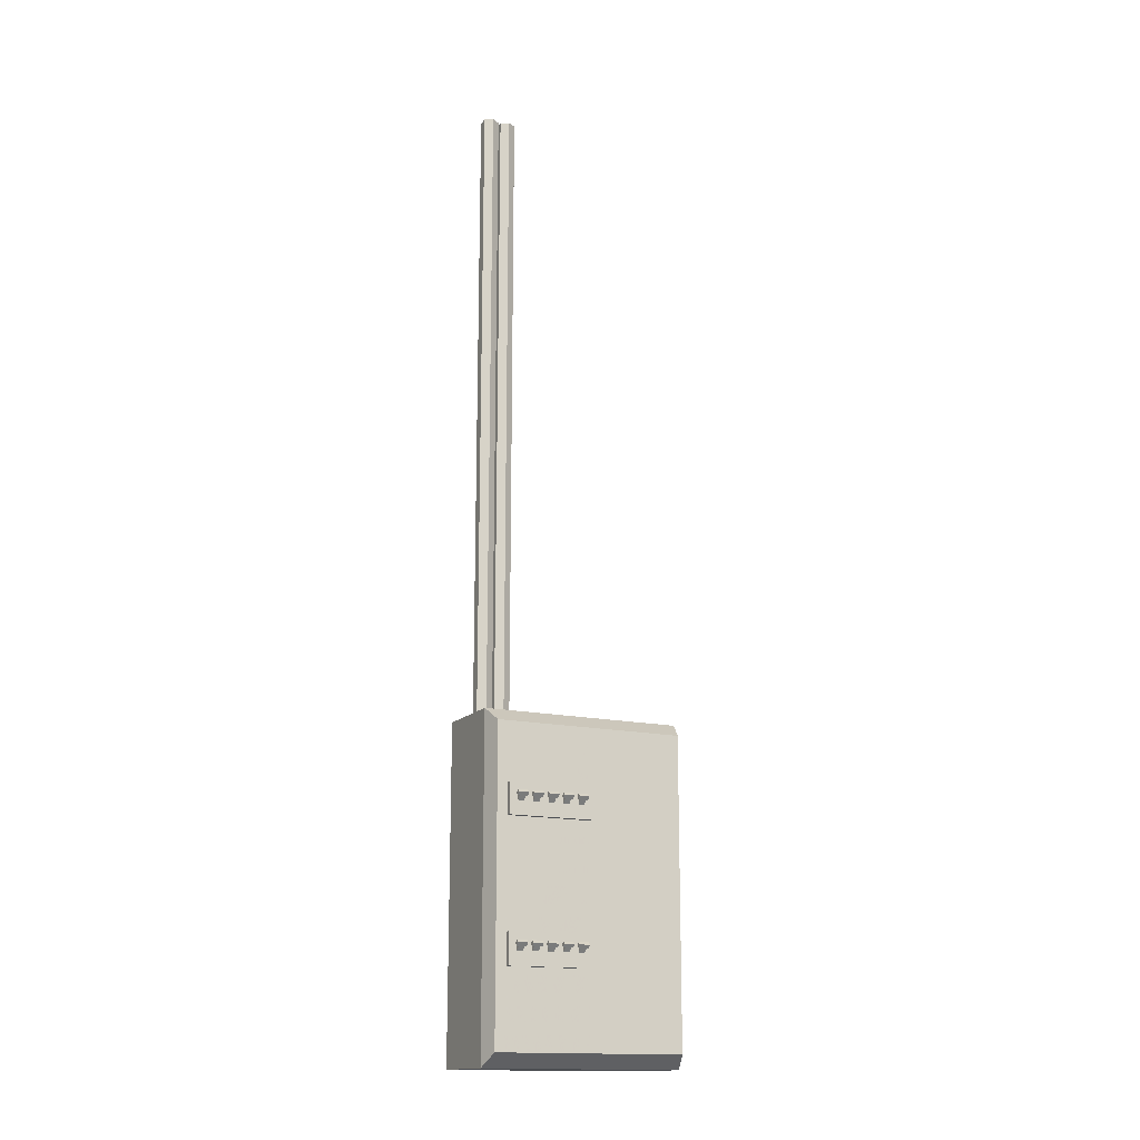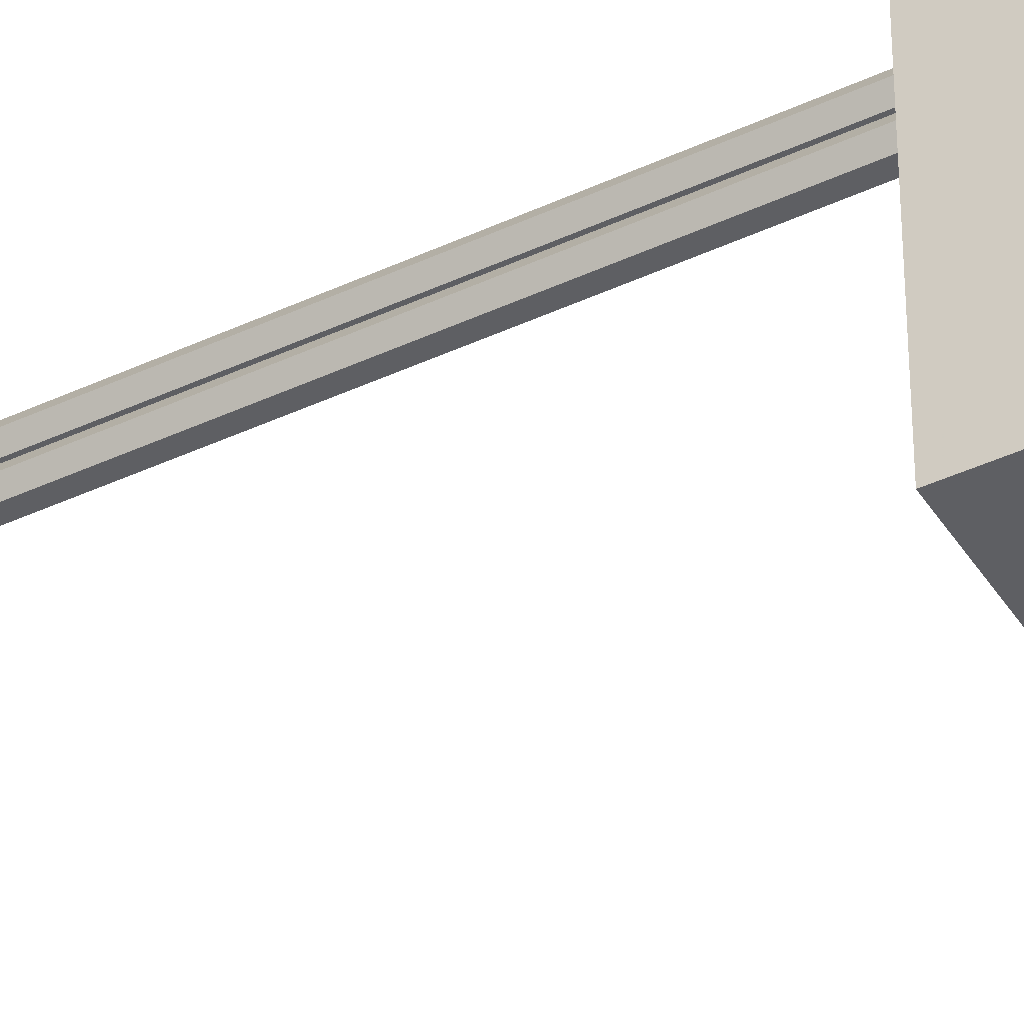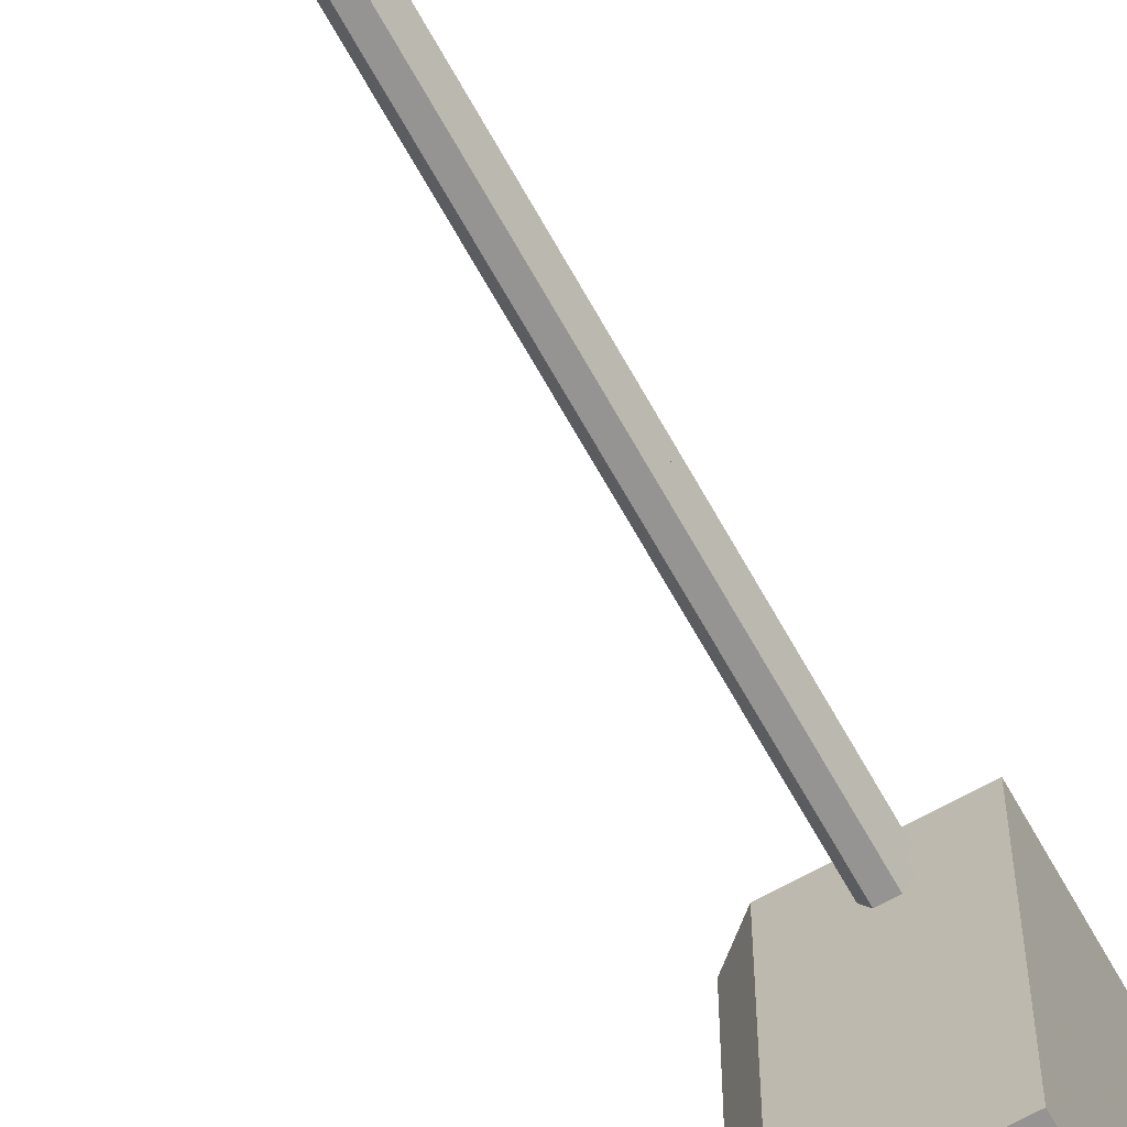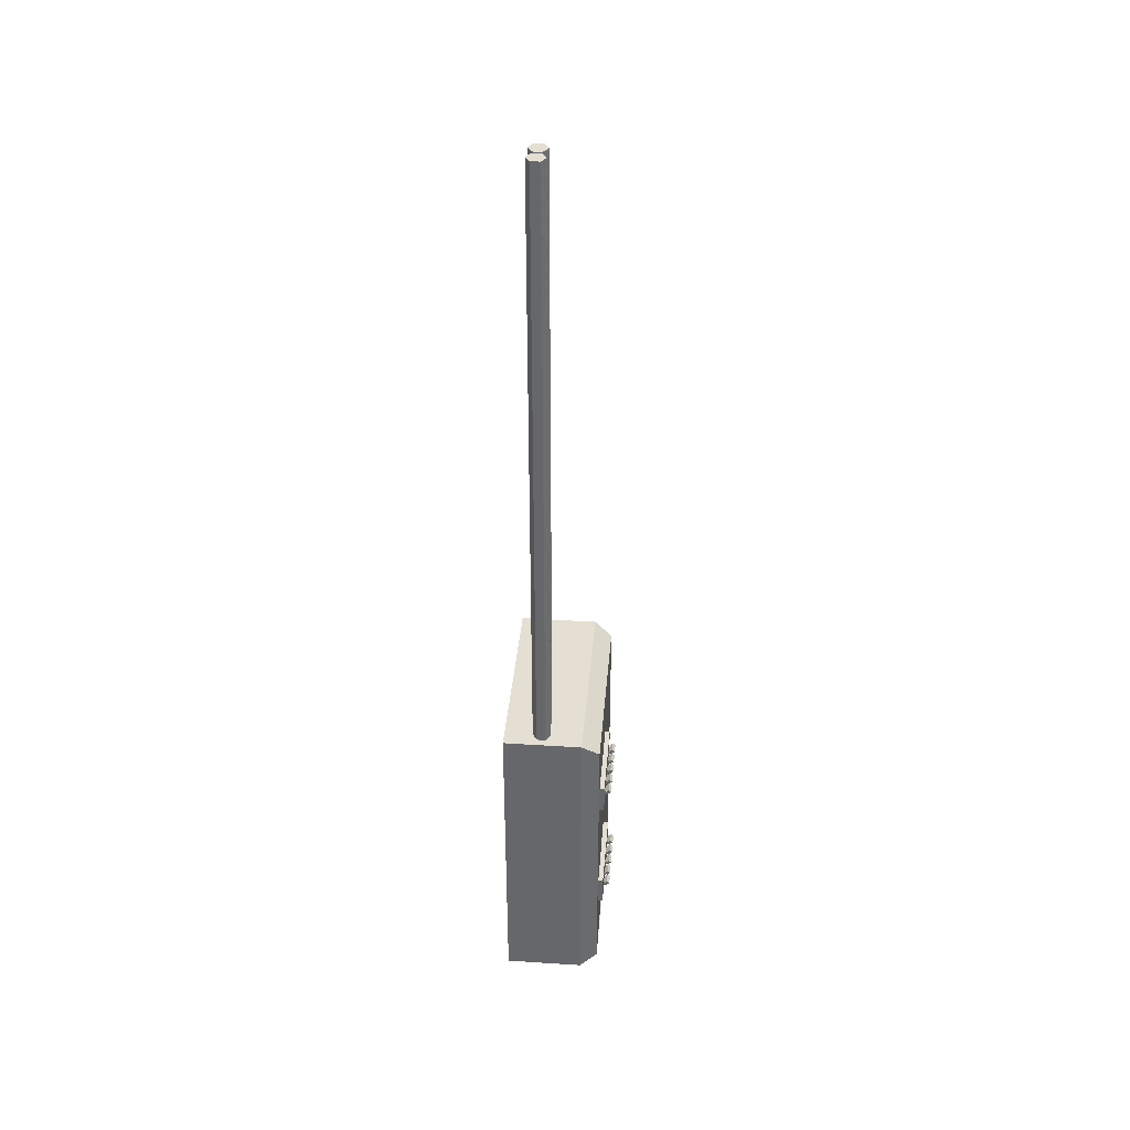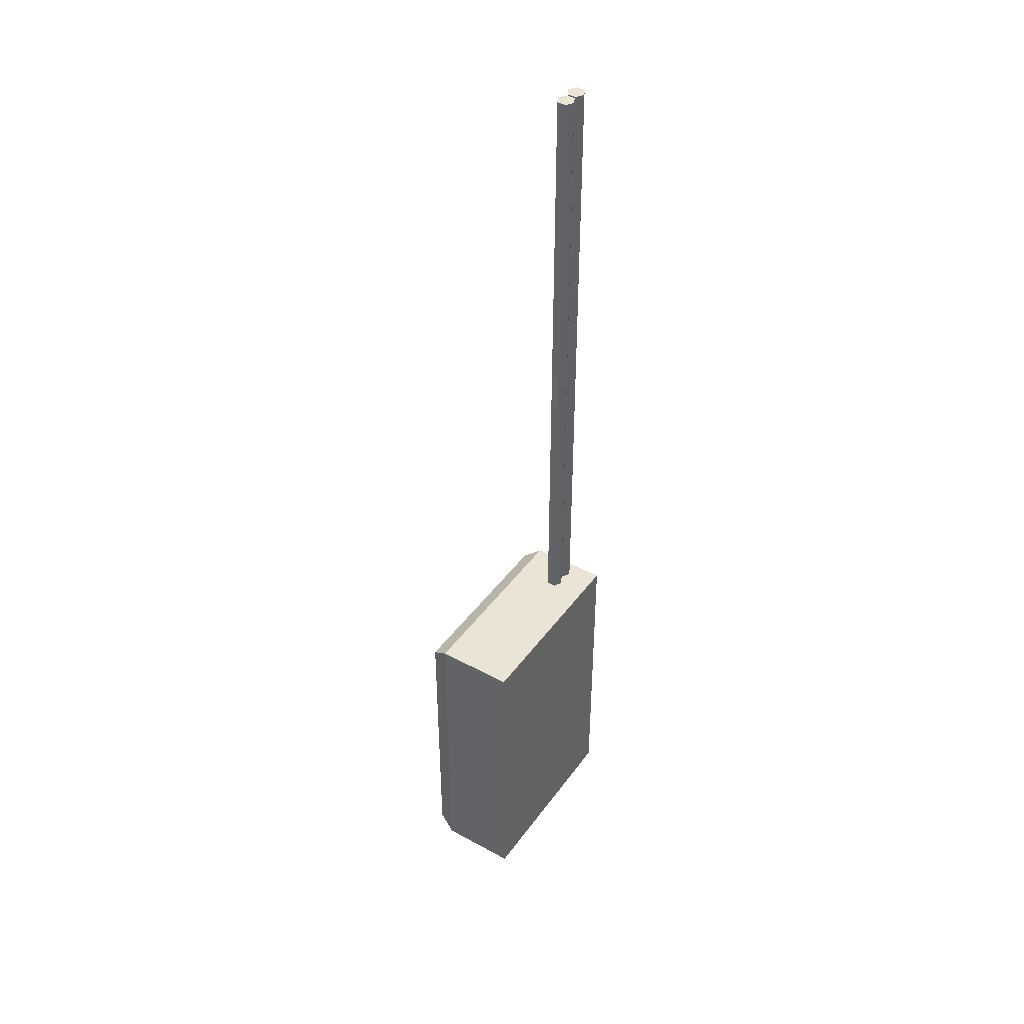
<metadata>
{"format":"obj","ext":"obj","renderer":"f3d","projection":"perspective","resolution":1024,"background":"white","views":[{"elev":-15.6,"azim":64.1,"up":"+Y"},{"elev":-41.6,"azim":-60.5,"up":"+Z"},{"elev":-67.2,"azim":-150.9,"up":"+Z"},{"elev":37.2,"azim":4.7,"up":"+Y"},{"elev":42.5,"azim":-147.0,"up":"+Y"}]}
</metadata>
<code>
g default
v 25.95 290.4 -654.4
v 37.89 290.4 -654.4
v 25.95 290.4 -693.5
v 37.89 290.4 -693.5
v 25.95 227 -654.4
v 37.89 227 -654.4
v 37.89 227 -693.5
v 25.95 227 -693.5
v 41.39 227 -654.4
v 44.89 229.6 -655.5
v 44.89 229.6 -692.4
v 41.39 227 -693.5
v 44.89 287.8 -692.4
v 41.39 290.4 -693.5
v 44.89 287.8 -655.5
v 41.39 290.4 -654.4
v 25.95 290.4 -674
v 37.89 290.4 -674
v 41.39 290.4 -674
v 44.89 287.8 -674
v 44.72 229.6 -674
v 44.89 229.6 -674
v 41.39 227 -674
v 37.89 227 -674
v 25.95 227 -674
g boitier Disjoncteur
f 5 6 2 1
f 17 18 4 3
f 3 4 7 8
f 8 25 17 3
f 9 10 15 16
f 22 23 12 11
f 11 12 14 13
f 13 14 19 20
f 20 21 11 13
f 23 24 7 12
f 7 4 14 12
f 4 18 19 14
f 2 6 9 16
f 24 25 8 7
f 21 22 11
f 1 2 18 17
f 19 18 2 16
f 20 19 16 15
f 10 21 20 15
f 10 22 21
f 10 9 23 22
f 6 24 23 9
f 6 5 25 24
f 17 25 5 1
g default
v 34.2 235.8 -659
v 32.42 235.8 -659
v 31.54 235.8 -657.4
v 32.42 235.8 -655.9
v 34.2 235.8 -655.9
v 35.08 235.8 -657.4
v 34.2 413 -659
v 32.42 413 -659
v 31.54 413 -657.4
v 32.42 413 -655.9
v 34.2 413 -655.9
v 35.08 413 -657.4
v 33.31 235.8 -657.4
v 33.31 413 -657.4
g Disjoncteur Cable1
f 26 27 33 32
f 27 28 34 33
f 28 29 35 34
f 29 30 36 35
f 30 31 37 36
f 31 26 32 37
f 27 26 38
f 28 27 38
f 29 28 38
f 30 29 38
f 31 30 38
f 26 31 38
f 32 33 39
f 33 34 39
f 34 35 39
f 35 36 39
f 36 37 39
f 37 32 39
g default
v 34.2 235.8 -662.5
v 32.42 235.8 -662.5
v 31.54 235.8 -661
v 32.42 235.8 -659.4
v 34.2 235.8 -659.4
v 35.08 235.8 -661
v 34.2 413 -662.5
v 32.42 413 -662.5
v 31.54 413 -661
v 32.42 413 -659.4
v 34.2 413 -659.4
v 35.08 413 -661
v 33.31 235.8 -661
v 33.31 413 -661
g Disjoncteur Cable2
f 40 41 47 46
f 41 42 48 47
f 42 43 49 48
f 43 44 50 49
f 44 45 51 50
f 45 40 46 51
f 41 40 52
f 42 41 52
f 43 42 52
f 44 43 52
f 45 44 52
f 40 45 52
f 46 47 53
f 47 48 53
f 48 49 53
f 49 50 53
f 50 51 53
f 51 46 53
g default
v 39.47 276.6 -657.6
v 45.83 276.6 -657.6
v 39.47 270.7 -657.6
v 45.83 270.7 -657.6
v 39.47 270.7 -674.7
v 45.83 270.7 -674.7
v 39.47 276.6 -674.7
v 45.83 276.6 -674.7
g Disjoncteur Boitier1 Boitier_1 Plombs
f 54 56 57 55
f 56 58 59 57
f 58 60 61 59
f 60 54 55 61
f 55 57 59 61
f 60 58 56 54
g default
v 44.72 273.2 -671.2
v 46.05 274.6 -671.2
v 45.22 272.7 -671.2
v 46.55 274.1 -671.2
v 45.22 272.7 -672.3
v 46.55 274.1 -672.3
v 44.72 273.2 -672.3
v 46.05 274.6 -672.3
v 46.64 275.2 -672.3
v 46.64 275.2 -671.2
v 47.14 274.7 -672.3
v 47.14 274.7 -671.2
v 46.55 274.1 -672.7
v 46.05 274.6 -672.7
v 47.14 274.7 -672.7
v 46.64 275.2 -672.7
v 46.05 274.6 -670.8
v 46.55 274.1 -670.8
v 46.64 275.2 -670.8
v 47.14 274.7 -670.8
g Disjoncteur Boitier_1 Plombs plomb1
f 62 64 65 63
f 64 66 67 65
f 66 68 69 67
f 68 62 63 69
f 71 73 72 70
f 68 66 64 62
f 63 71 70 69
f 75 77 76 74
f 67 72 73 65
f 79 81 80 78
f 69 75 74 67
f 67 74 76 72
f 72 76 77 70
f 70 77 75 69
f 65 79 78 63
f 63 78 80 71
f 71 80 81 73
f 73 81 79 65
g default
v 44.72 273.2 -668.2
v 46.05 274.6 -668.2
v 45.22 272.7 -668.2
v 46.55 274.1 -668.2
v 45.22 272.7 -669.3
v 46.55 274.1 -669.3
v 44.72 273.2 -669.3
v 46.05 274.6 -669.3
v 46.64 275.2 -669.3
v 46.64 275.2 -668.2
v 47.14 274.7 -669.3
v 47.14 274.7 -668.2
v 46.55 274.1 -669.7
v 46.05 274.6 -669.7
v 47.14 274.7 -669.7
v 46.64 275.2 -669.7
v 46.05 274.6 -667.8
v 46.55 274.1 -667.8
v 46.64 275.2 -667.8
v 47.14 274.7 -667.8
g Disjoncteur Boitier_1 Plombs plomb2
f 82 84 85 83
f 84 86 87 85
f 86 88 89 87
f 88 82 83 89
f 91 93 92 90
f 88 86 84 82
f 83 91 90 89
f 95 97 96 94
f 87 92 93 85
f 99 101 100 98
f 89 95 94 87
f 87 94 96 92
f 92 96 97 90
f 90 97 95 89
f 85 99 98 83
f 83 98 100 91
f 91 100 101 93
f 93 101 99 85
g default
v 44.72 273.2 -665.2
v 46.05 274.6 -665.2
v 45.22 272.7 -665.2
v 46.55 274.1 -665.2
v 45.22 272.7 -666.3
v 46.55 274.1 -666.3
v 44.72 273.2 -666.3
v 46.05 274.6 -666.3
v 46.64 275.2 -666.3
v 46.64 275.2 -665.2
v 47.14 274.7 -666.3
v 47.14 274.7 -665.2
v 46.55 274.1 -666.7
v 46.05 274.6 -666.7
v 47.14 274.7 -666.7
v 46.64 275.2 -666.7
v 46.05 274.6 -664.8
v 46.55 274.1 -664.8
v 46.64 275.2 -664.8
v 47.14 274.7 -664.8
g Disjoncteur Boitier_1 Plombs plomb3
f 102 104 105 103
f 104 106 107 105
f 106 108 109 107
f 108 102 103 109
f 111 113 112 110
f 108 106 104 102
f 103 111 110 109
f 115 117 116 114
f 107 112 113 105
f 119 121 120 118
f 109 115 114 107
f 107 114 116 112
f 112 116 117 110
f 110 117 115 109
f 105 119 118 103
f 103 118 120 111
f 111 120 121 113
f 113 121 119 105
g default
v 44.72 273.2 -662.2
v 46.05 274.6 -662.2
v 45.22 272.7 -662.2
v 46.55 274.1 -662.2
v 45.22 272.7 -663.3
v 46.55 274.1 -663.3
v 44.72 273.2 -663.3
v 46.05 274.6 -663.3
v 46.64 275.2 -663.3
v 46.64 275.2 -662.2
v 47.14 274.7 -663.3
v 47.14 274.7 -662.2
v 46.55 274.1 -663.7
v 46.05 274.6 -663.7
v 47.14 274.7 -663.7
v 46.64 275.2 -663.7
v 46.05 274.6 -661.8
v 46.55 274.1 -661.8
v 46.64 275.2 -661.8
v 47.14 274.7 -661.8
g Disjoncteur Boitier_1 Plombs plomb4
f 122 124 125 123
f 124 126 127 125
f 126 128 129 127
f 128 122 123 129
f 131 133 132 130
f 128 126 124 122
f 123 131 130 129
f 135 137 136 134
f 127 132 133 125
f 139 141 140 138
f 129 135 134 127
f 127 134 136 132
f 132 136 137 130
f 130 137 135 129
f 125 139 138 123
f 123 138 140 131
f 131 140 141 133
f 133 141 139 125
g default
v 44.72 273.2 -659.2
v 46.05 274.6 -659.2
v 45.22 272.7 -659.2
v 46.55 274.1 -659.2
v 45.22 272.7 -660.3
v 46.55 274.1 -660.3
v 44.72 273.2 -660.3
v 46.05 274.6 -660.3
v 46.64 275.2 -660.3
v 46.64 275.2 -659.2
v 47.14 274.7 -660.3
v 47.14 274.7 -659.2
v 46.55 274.1 -660.7
v 46.05 274.6 -660.7
v 47.14 274.7 -660.7
v 46.64 275.2 -660.7
v 46.05 274.6 -658.8
v 46.55 274.1 -658.8
v 46.64 275.2 -658.8
v 47.14 274.7 -658.8
g Disjoncteur Boitier_1 Plombs plomb5
f 142 144 145 143
f 144 146 147 145
f 146 148 149 147
f 148 142 143 149
f 151 153 152 150
f 148 146 144 142
f 143 151 150 149
f 155 157 156 154
f 147 152 153 145
f 159 161 160 158
f 149 155 154 147
f 147 154 156 152
f 152 156 157 150
f 150 157 155 149
f 145 159 158 143
f 143 158 160 151
f 151 160 161 153
f 153 161 159 145
g default
v 44.72 246.8 -659.2
v 46.05 248.2 -659.2
v 45.22 246.3 -659.2
v 46.55 247.7 -659.2
v 45.22 246.3 -660.3
v 46.55 247.7 -660.3
v 44.72 246.8 -660.3
v 46.05 248.2 -660.3
v 46.64 248.8 -660.3
v 46.64 248.8 -659.2
v 47.14 248.3 -660.3
v 47.14 248.3 -659.2
v 46.55 247.7 -660.7
v 46.05 248.2 -660.7
v 47.14 248.3 -660.7
v 46.64 248.8 -660.7
v 46.05 248.2 -658.8
v 46.55 247.7 -658.8
v 46.64 248.8 -658.8
v 47.14 248.3 -658.8
g Disjoncteur Plombs plomb10 Boitier_2
f 162 164 165 163
f 164 166 167 165
f 166 168 169 167
f 168 162 163 169
f 171 173 172 170
f 168 166 164 162
f 163 171 170 169
f 175 177 176 174
f 167 172 173 165
f 179 181 180 178
f 169 175 174 167
f 167 174 176 172
f 172 176 177 170
f 170 177 175 169
f 165 179 178 163
f 163 178 180 171
f 171 180 181 173
f 173 181 179 165
g default
v 44.72 246.8 -662.2
v 46.05 248.2 -662.2
v 45.22 246.3 -662.2
v 46.55 247.7 -662.2
v 45.22 246.3 -663.3
v 46.55 247.7 -663.3
v 44.72 246.8 -663.3
v 46.05 248.2 -663.3
v 46.64 248.8 -663.3
v 46.64 248.8 -662.2
v 47.14 248.3 -663.3
v 47.14 248.3 -662.2
v 46.55 247.7 -663.7
v 46.05 248.2 -663.7
v 47.14 248.3 -663.7
v 46.64 248.8 -663.7
v 46.05 248.2 -661.8
v 46.55 247.7 -661.8
v 46.64 248.8 -661.8
v 47.14 248.3 -661.8
g Disjoncteur Plombs Boitier_2 plomb9
f 182 184 185 183
f 184 186 187 185
f 186 188 189 187
f 188 182 183 189
f 191 193 192 190
f 188 186 184 182
f 183 191 190 189
f 195 197 196 194
f 187 192 193 185
f 199 201 200 198
f 189 195 194 187
f 187 194 196 192
f 192 196 197 190
f 190 197 195 189
f 185 199 198 183
f 183 198 200 191
f 191 200 201 193
f 193 201 199 185
g default
v 44.72 246.8 -665.2
v 46.05 248.2 -665.2
v 45.22 246.3 -665.2
v 46.55 247.7 -665.2
v 45.22 246.3 -666.3
v 46.55 247.7 -666.3
v 44.72 246.8 -666.3
v 46.05 248.2 -666.3
v 46.64 248.8 -666.3
v 46.64 248.8 -665.2
v 47.14 248.3 -666.3
v 47.14 248.3 -665.2
v 46.55 247.7 -666.7
v 46.05 248.2 -666.7
v 47.14 248.3 -666.7
v 46.64 248.8 -666.7
v 46.05 248.2 -664.8
v 46.55 247.7 -664.8
v 46.64 248.8 -664.8
v 47.14 248.3 -664.8
g Disjoncteur Plombs Boitier_2 plomb8
f 202 204 205 203
f 204 206 207 205
f 206 208 209 207
f 208 202 203 209
f 211 213 212 210
f 208 206 204 202
f 203 211 210 209
f 215 217 216 214
f 207 212 213 205
f 219 221 220 218
f 209 215 214 207
f 207 214 216 212
f 212 216 217 210
f 210 217 215 209
f 205 219 218 203
f 203 218 220 211
f 211 220 221 213
f 213 221 219 205
g default
v 44.72 246.8 -668.2
v 46.05 248.2 -668.2
v 45.22 246.3 -668.2
v 46.55 247.7 -668.2
v 45.22 246.3 -669.3
v 46.55 247.7 -669.3
v 44.72 246.8 -669.3
v 46.05 248.2 -669.3
v 46.64 248.8 -669.3
v 46.64 248.8 -668.2
v 47.14 248.3 -669.3
v 47.14 248.3 -668.2
v 46.55 247.7 -669.7
v 46.05 248.2 -669.7
v 47.14 248.3 -669.7
v 46.64 248.8 -669.7
v 46.05 248.2 -667.8
v 46.55 247.7 -667.8
v 46.64 248.8 -667.8
v 47.14 248.3 -667.8
g Disjoncteur Plombs Boitier_2 plomb7
f 222 224 225 223
f 224 226 227 225
f 226 228 229 227
f 228 222 223 229
f 231 233 232 230
f 228 226 224 222
f 223 231 230 229
f 235 237 236 234
f 227 232 233 225
f 239 241 240 238
f 229 235 234 227
f 227 234 236 232
f 232 236 237 230
f 230 237 235 229
f 225 239 238 223
f 223 238 240 231
f 231 240 241 233
f 233 241 239 225
g default
v 44.72 246.8 -671.2
v 46.05 248.2 -671.2
v 45.22 246.3 -671.2
v 46.55 247.7 -671.2
v 45.22 246.3 -672.3
v 46.55 247.7 -672.3
v 44.72 246.8 -672.3
v 46.05 248.2 -672.3
v 46.64 248.8 -672.3
v 46.64 248.8 -671.2
v 47.14 248.3 -672.3
v 47.14 248.3 -671.2
v 46.55 247.7 -672.7
v 46.05 248.2 -672.7
v 47.14 248.3 -672.7
v 46.64 248.8 -672.7
v 46.05 248.2 -670.8
v 46.55 247.7 -670.8
v 46.64 248.8 -670.8
v 47.14 248.3 -670.8
g Disjoncteur Plombs Boitier_2 plomb6
f 242 244 245 243
f 244 246 247 245
f 246 248 249 247
f 248 242 243 249
f 251 253 252 250
f 248 246 244 242
f 243 251 250 249
f 255 257 256 254
f 247 252 253 245
f 259 261 260 258
f 249 255 254 247
f 247 254 256 252
f 252 256 257 250
f 250 257 255 249
f 245 259 258 243
f 243 258 260 251
f 251 260 261 253
f 253 261 259 245
g default
v 39.47 250.2 -657.6
v 45.83 250.2 -657.6
v 39.47 244.3 -657.6
v 45.83 244.3 -657.6
v 39.47 244.3 -674.7
v 45.83 244.3 -674.7
v 39.47 250.2 -674.7
v 45.83 250.2 -674.7
g Disjoncteur Plombs Boitier_2 Boitier2
f 262 264 265 263
f 264 266 267 265
f 266 268 269 267
f 268 262 263 269
f 263 265 267 269
f 268 266 264 262

</code>
